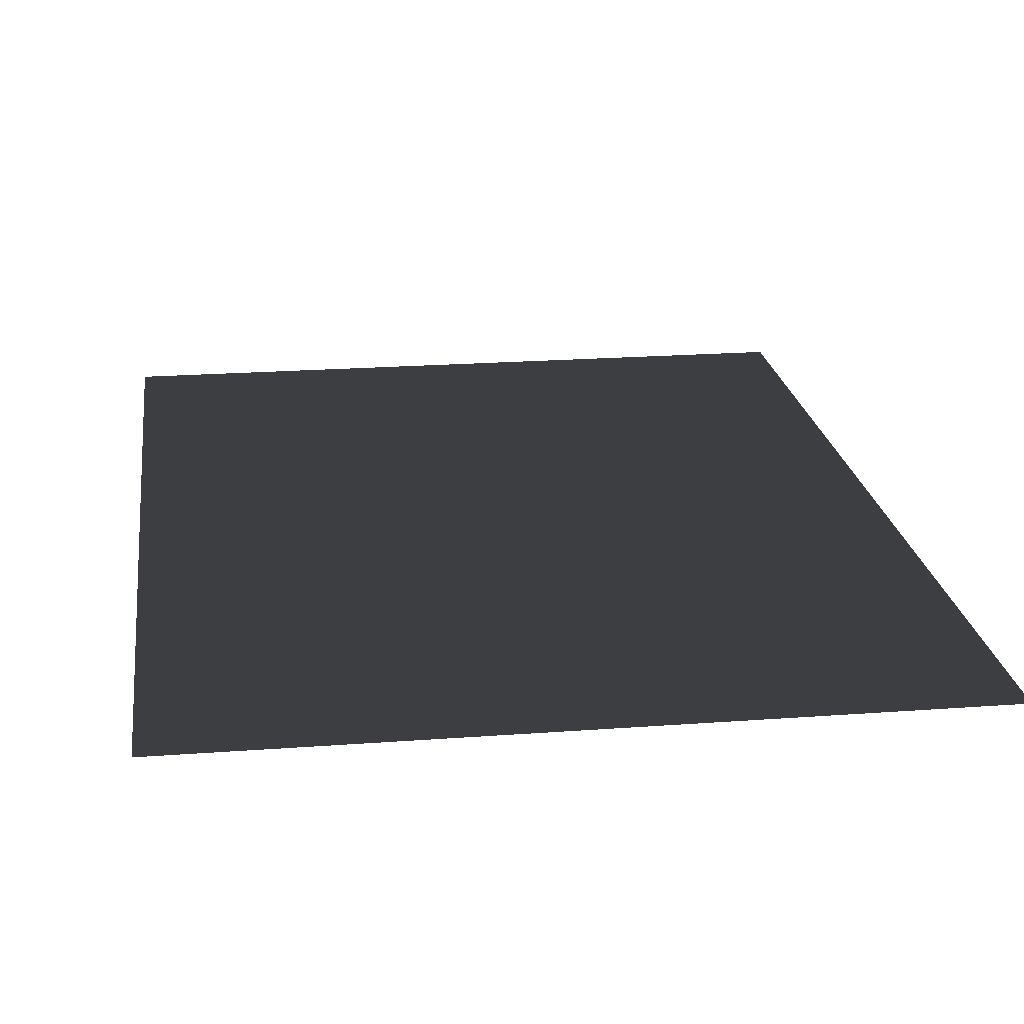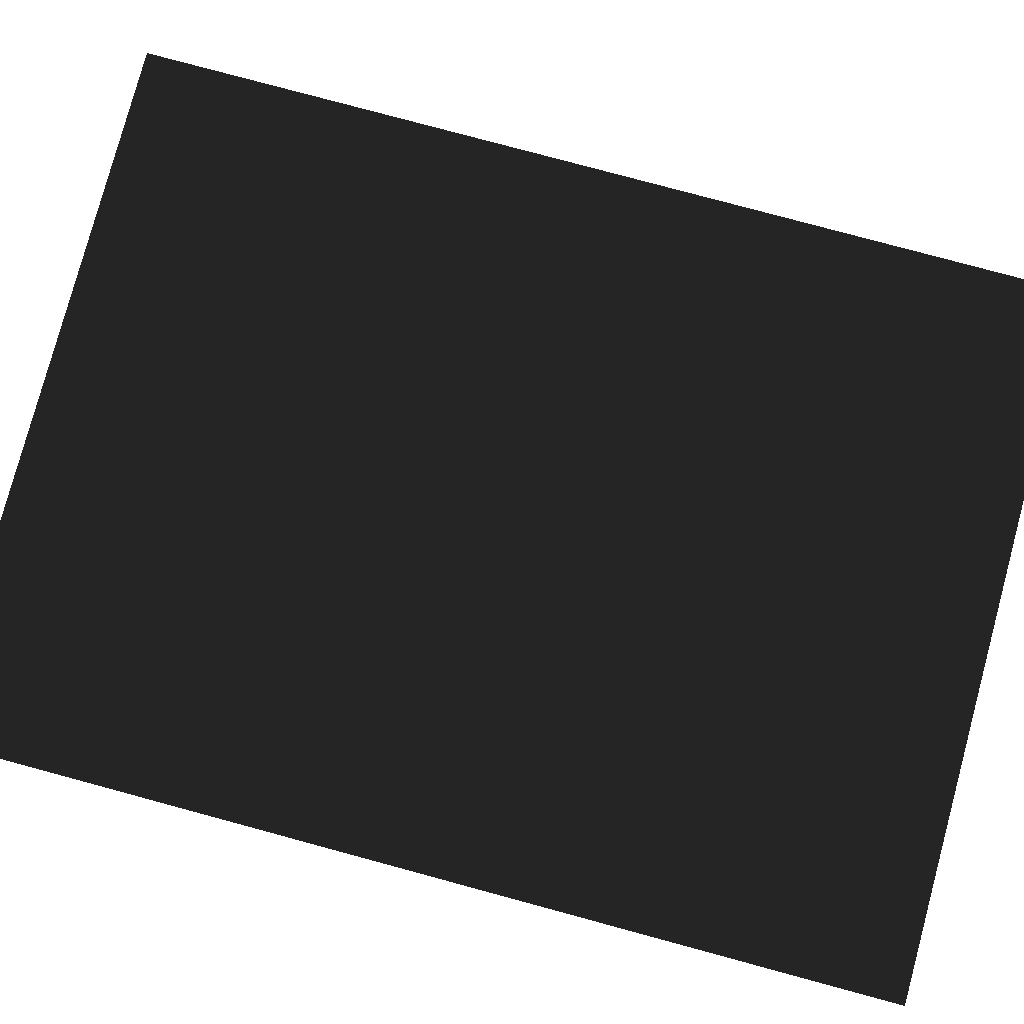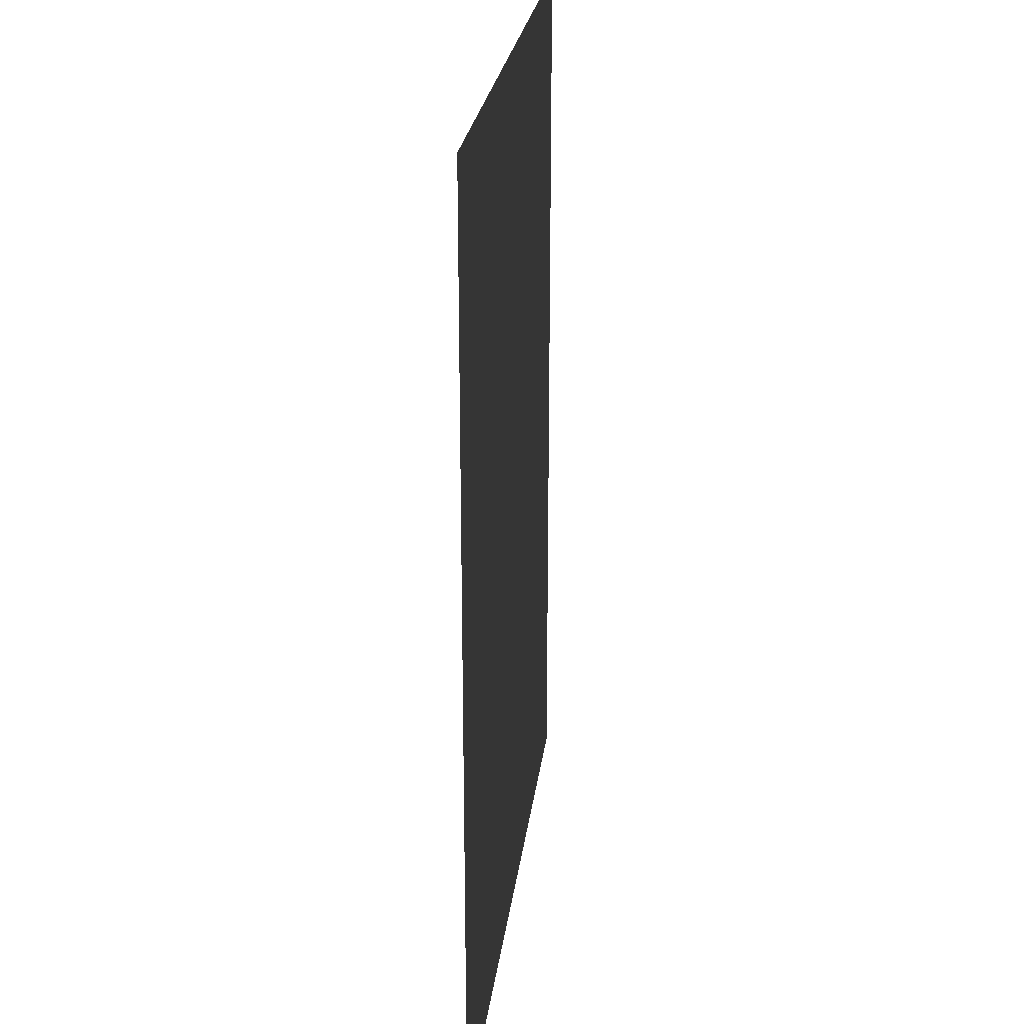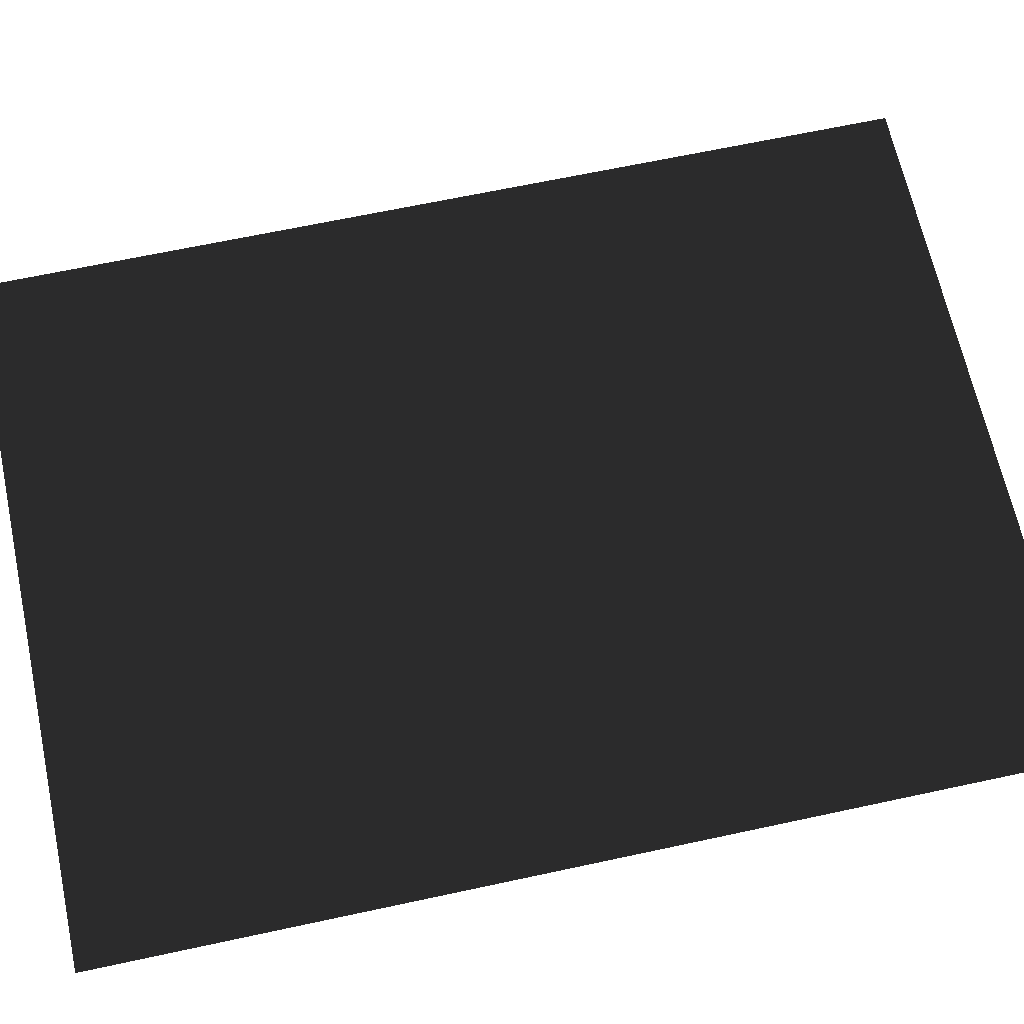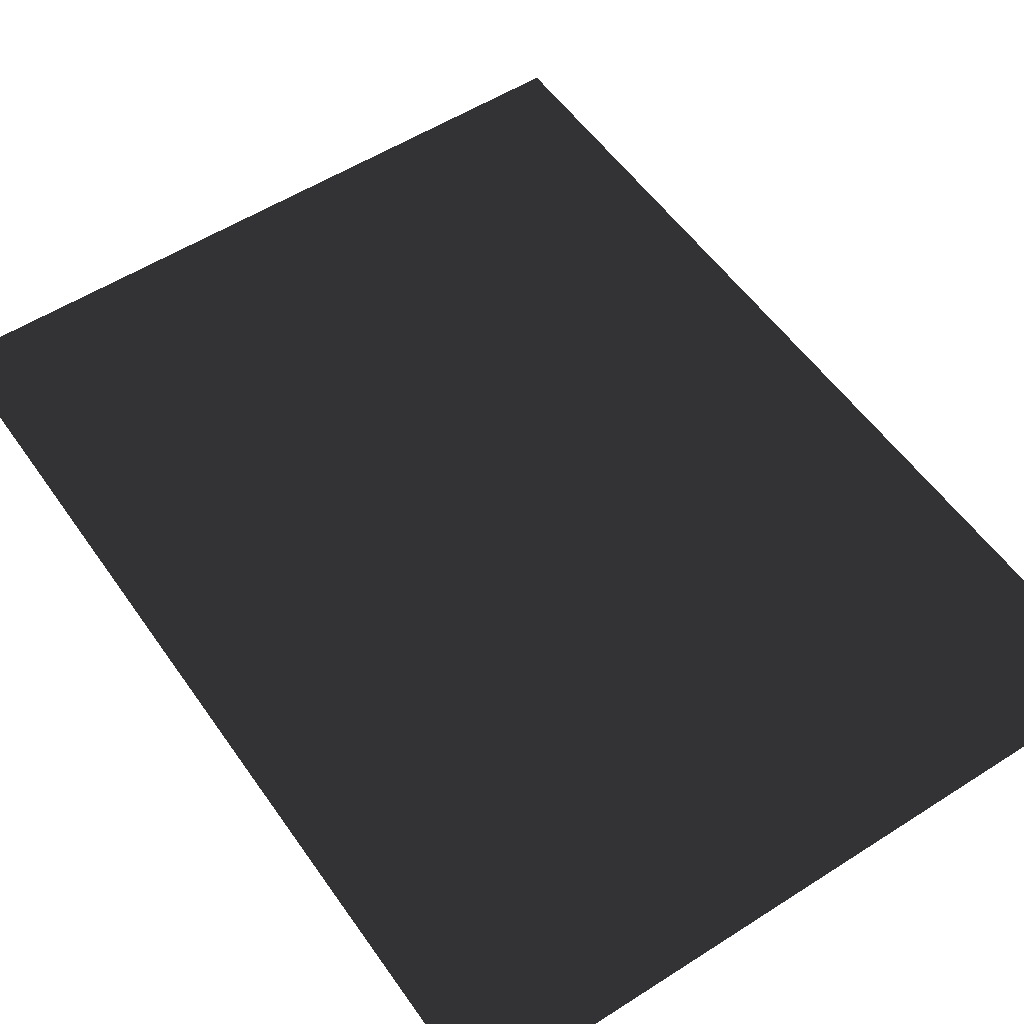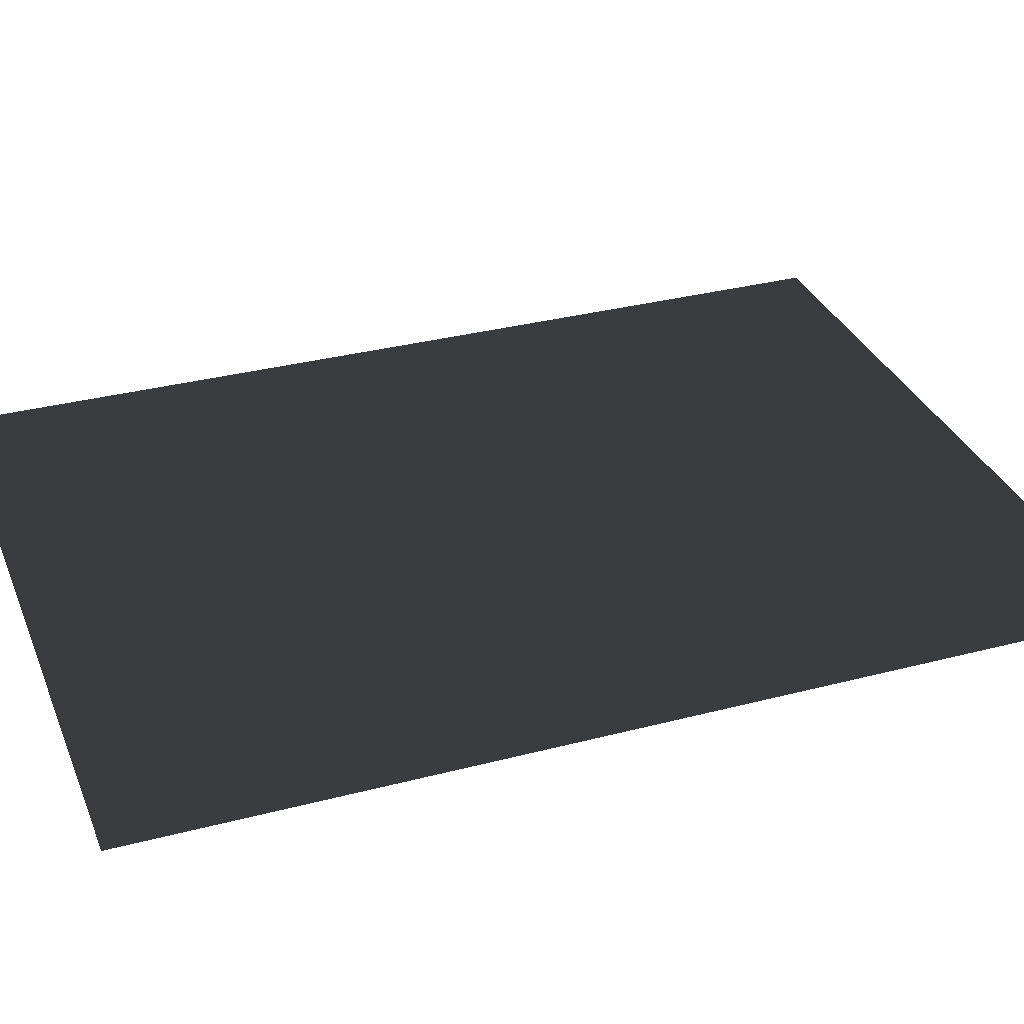
<metadata>
{"format":"obj","ext":"obj","renderer":"f3d","projection":"perspective","resolution":1024,"background":"white","views":[{"elev":21.2,"azim":172.4,"up":"+Z"},{"elev":79.6,"azim":105.1,"up":"+Z"},{"elev":24.6,"azim":-83.0,"up":"+Y"},{"elev":66.3,"azim":77.8,"up":"+Z"},{"elev":54.5,"azim":145.8,"up":"+Z"},{"elev":32.6,"azim":70.0,"up":"+Z"}]}
</metadata>
<code>
v -0.225 -0.3 0
v -0.225 0.3 0
v 0.225 0.3 0
v 0.225 -0.3 0
g canvas
f 1 2 3 4

</code>
